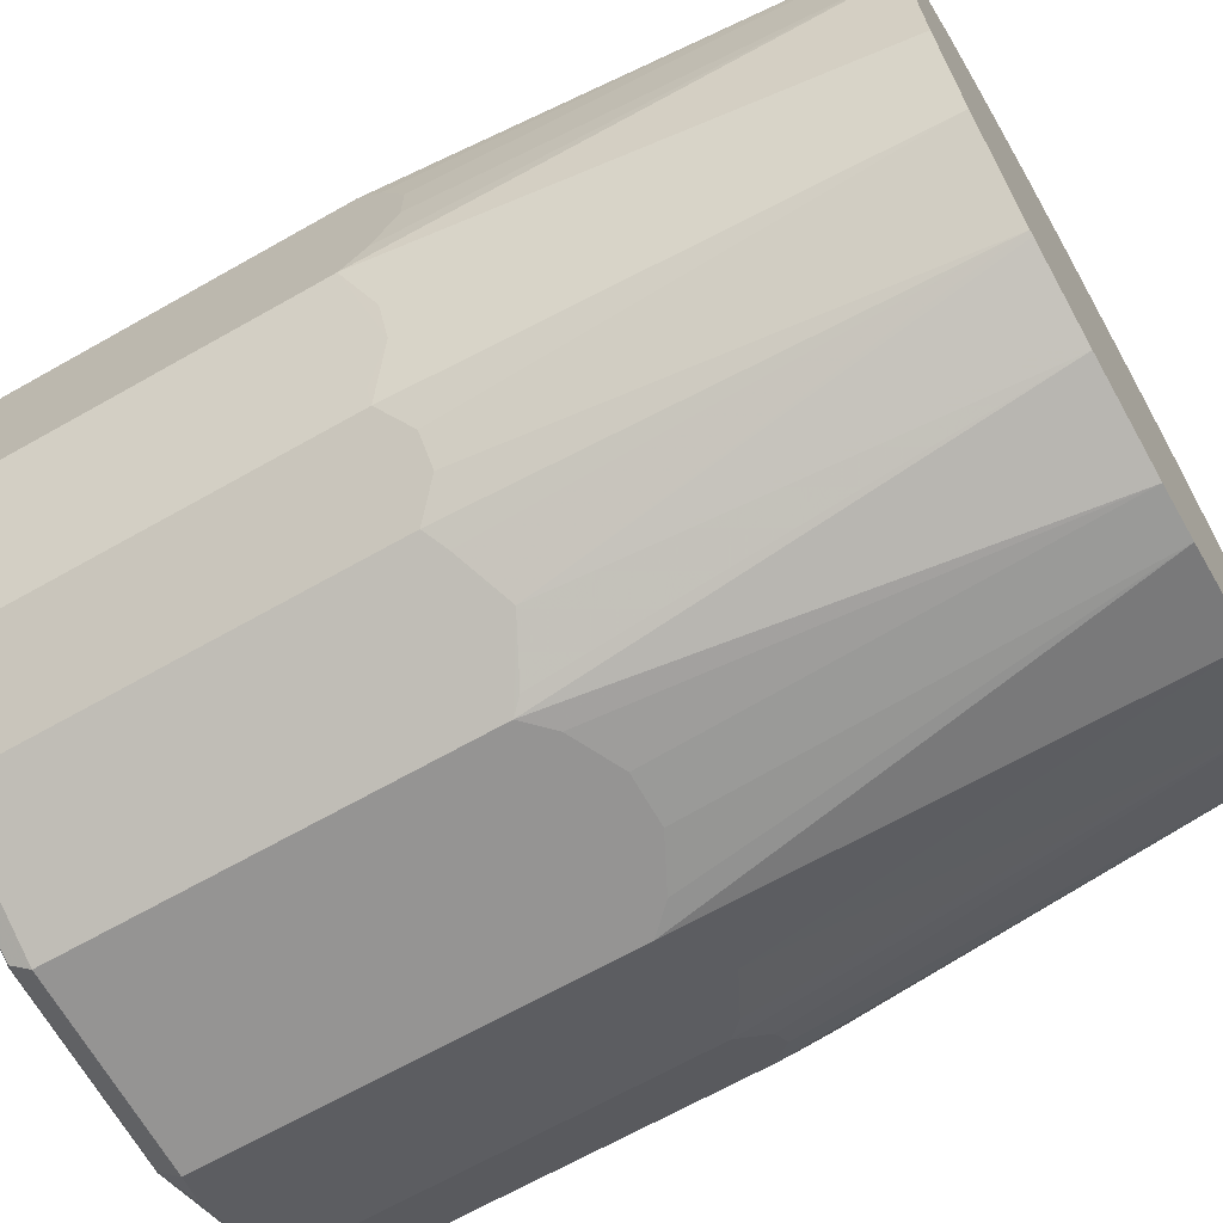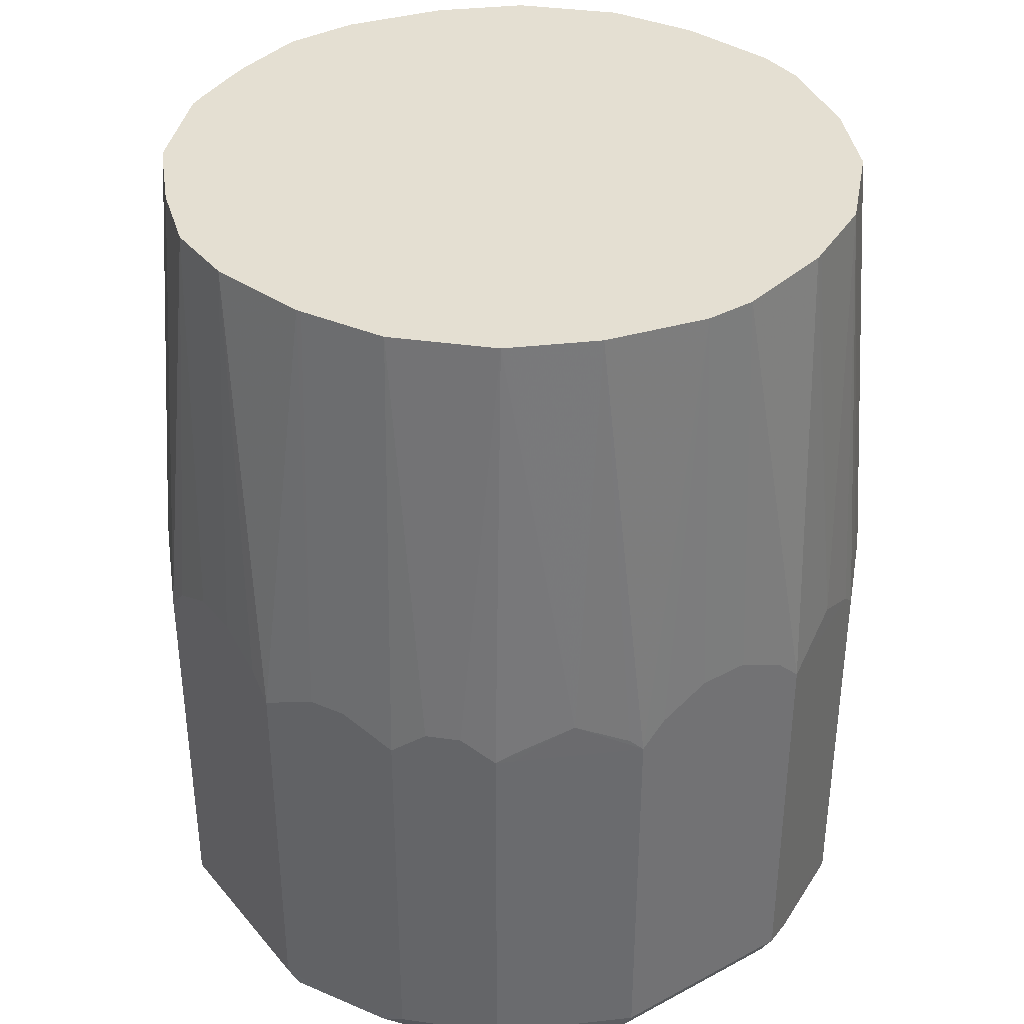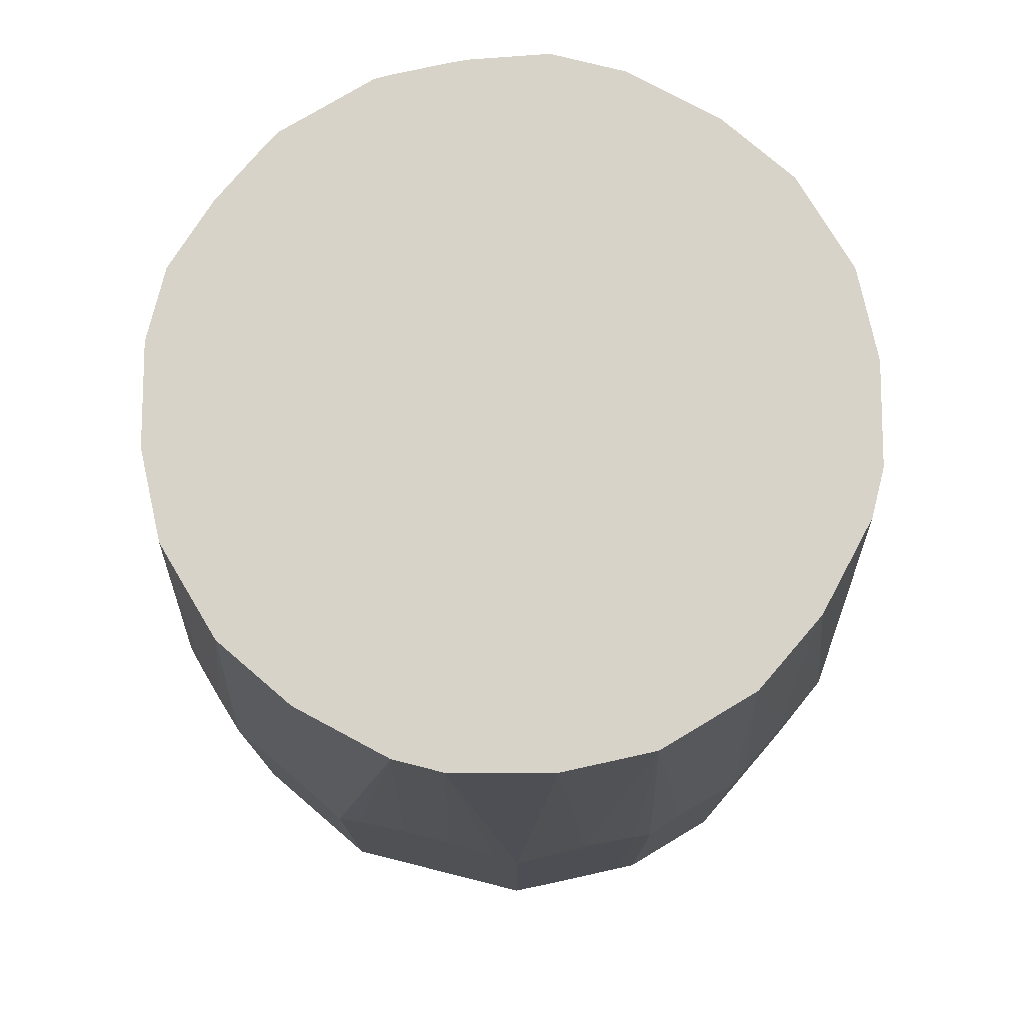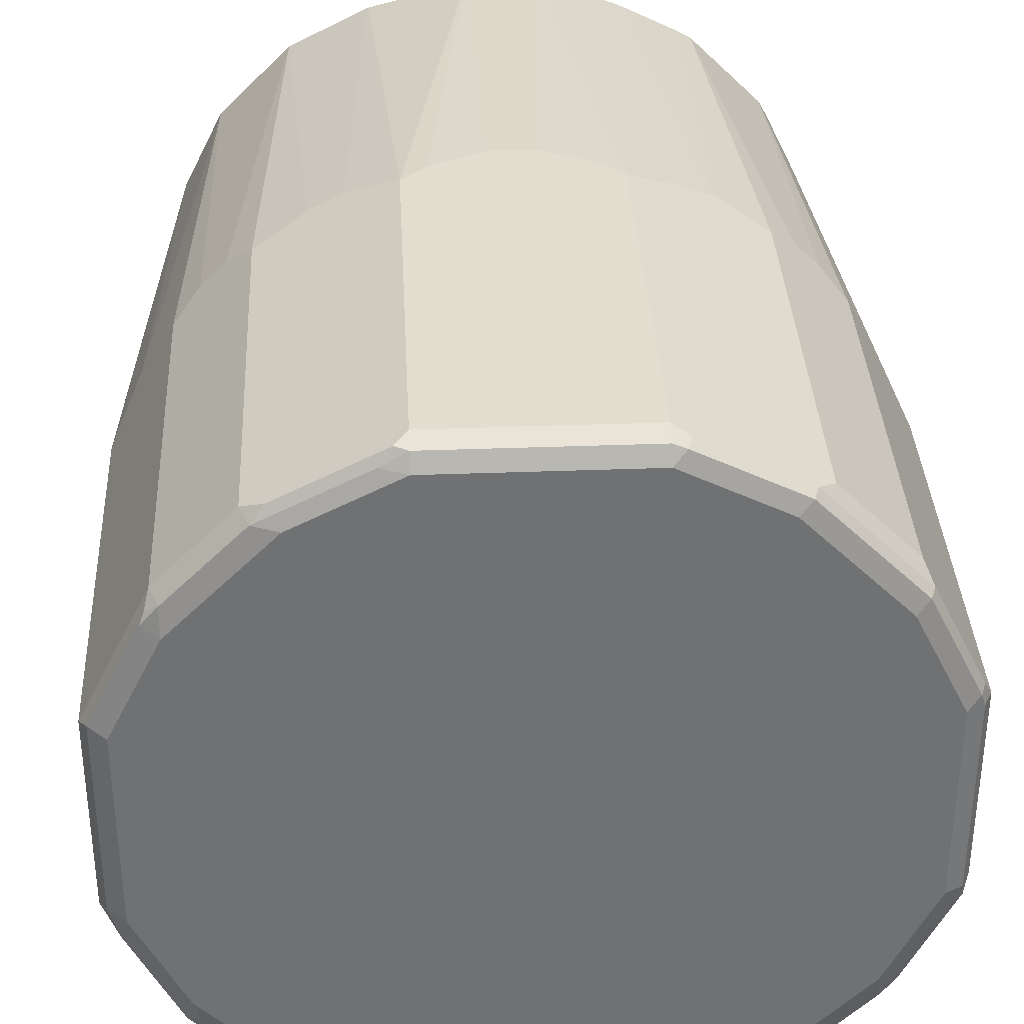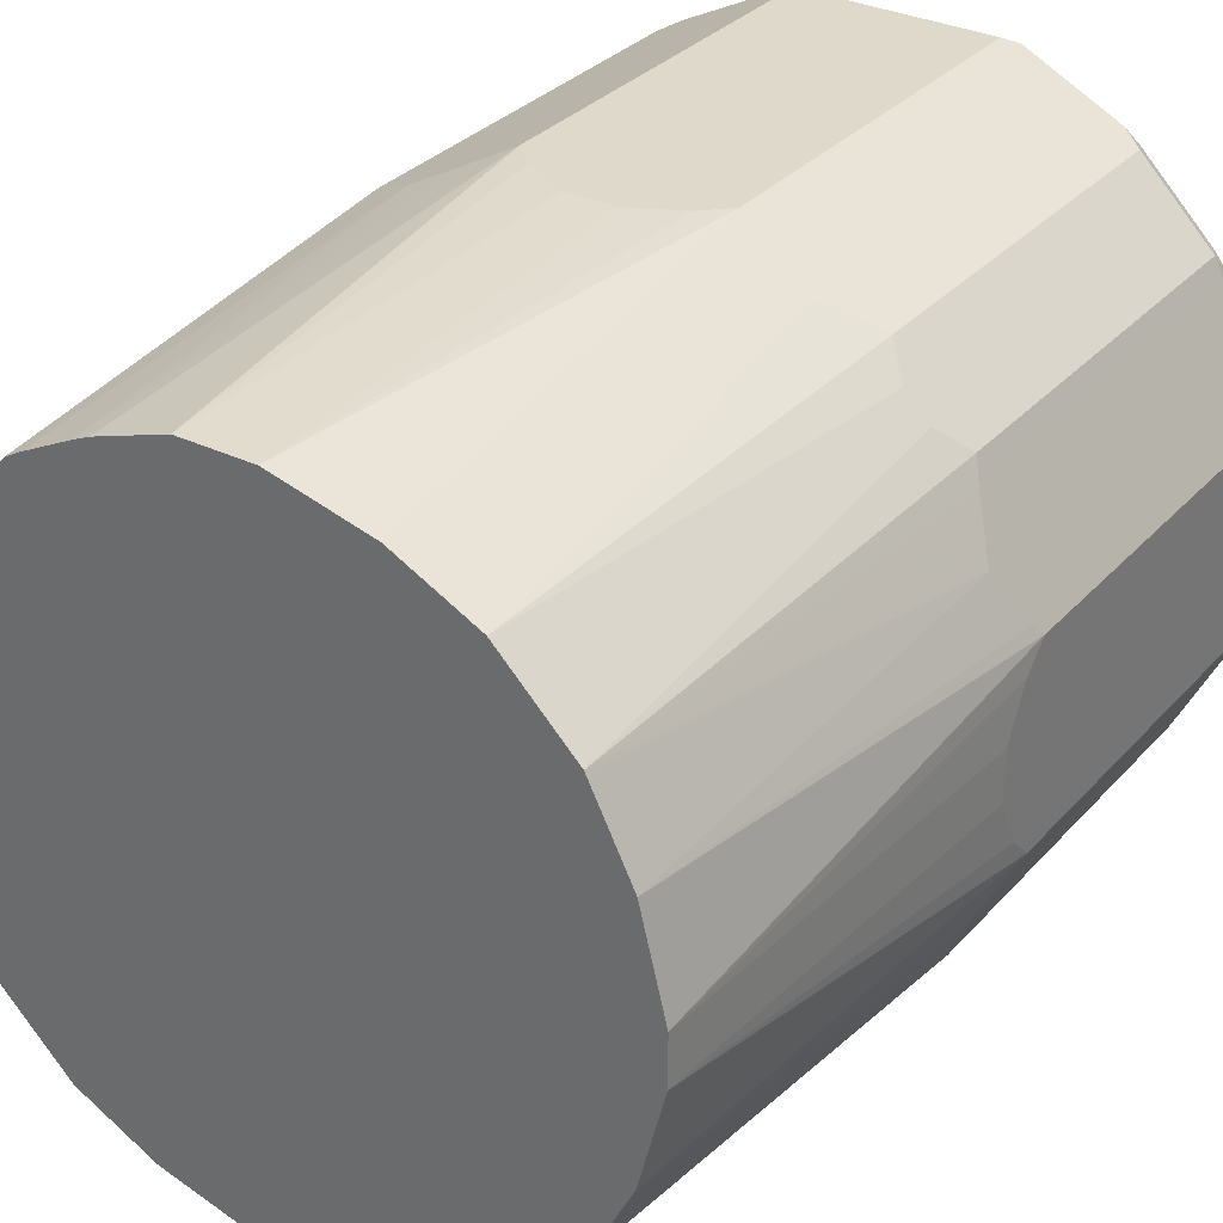
<metadata>
{"format":"obj","ext":"obj","renderer":"f3d","projection":"perspective","resolution":1024,"background":"white","views":[{"elev":-67.2,"azim":119.6,"up":"+Z"},{"elev":37.0,"azim":145.3,"up":"+Y"},{"elev":76.9,"azim":-165.9,"up":"+Y"},{"elev":35.0,"azim":-2.9,"up":"+Z"},{"elev":31.8,"azim":-145.7,"up":"+Z"}]}
</metadata>
<code>
v -0.3044 -0.9133 -0.08117
v -0.257 -0.9065 -0.1759
v -0.2706 -0.92 -0.1488
v -0.2908 -0.92 -0.1082
v -0.2942 -0.9234 -0.0913
v -0.2976 -0.9268 -0.07438
v -0.3044 -0.9133 0.08117
v -0.3044 -0.5886 -0.08117
v -0.2503 -0.92 -0.1894
v -0.257 -0.5817 -0.1759
v -0.274 -0.9234 -0.1319
v -0.2841 -0.9336 -0.08117
v -0.2976 -0.9268 0.08791
v -0.274 -0.9234 0.137
v -0.257 -0.9133 0.1759
v -0.3044 -0.5886 0.08117
v -0.3044 -0.5683 -0.06085
v -0.2841 -0.2085 -0.02026
v -0.2638 -0.2085 -0.1014
v -0.2841 -0.5683 -0.1218
v -0.2706 -0.575 -0.1488
v -0.1894 -0.92 -0.2503
v -0.2401 -0.9302 -0.1793
v -0.2537 -0.9234 -0.1725
v -0.2503 -0.5953 -0.1894
v -0.2773 -0.5615 -0.1353
v -0.23 -0.2085 -0.1691
v -0.2435 -0.9336 -0.1623
v -0.2841 -0.9336 0.08117
v -0.257 -0.9268 0.1691
v -0.2537 -0.9234 0.1775
v -0.2503 -0.9133 0.1894
v -0.257 -0.5886 0.1759
v -0.2706 -0.5683 0.1488
v -0.279 -0.5582 0.1319
v -0.2993 -0.5784 0.0913
v -0.2638 -0.2085 0.1014
v -0.2841 -0.2085 0.02026
v -0.3044 -0.5683 0.06085
v -0.3044 -0.548 -0.02026
v -0.261 -0.2085 -0.107
v -0.1759 -0.9065 -0.257
v -0.1488 -0.92 -0.2706
v -0.1725 -0.9234 -0.2537
v -0.1793 -0.9302 -0.2401
v -0.1894 -0.5953 -0.2503
v -0.23 -0.575 -0.2097
v -0.2408 -0.2085 -0.1476
v -0.1691 -0.2085 -0.23
v -0.1623 -0.9336 -0.2435
v -0.2435 -0.9336 0.1623
v -0.2435 -0.9285 0.1852
v -0.1894 -0.9133 0.2503
v -0.2503 -0.5886 0.1894
v -0.2587 -0.5784 0.1725
v -0.23 -0.2085 0.1691
v -0.2318 -0.2085 0.1654
v -0.2454 -0.2085 0.1384
v -0.2589 -0.2085 0.1113
v -0.3044 -0.548 0.02026
v -0.08117 -0.9133 -0.3044
v -0.1759 -0.5817 -0.257
v -0.1082 -0.92 -0.2908
v -0.1319 -0.9234 -0.274
v -0.2097 -0.575 -0.23
v -0.1476 -0.2085 -0.2408
v -0.1353 -0.5615 -0.2773
v -0.08117 -0.9336 -0.2841
v -0.1623 -0.9336 0.2435
v -0.2029 -0.9285 0.2258
v -0.1826 -0.9285 0.246
v -0.1725 -0.9234 0.2587
v -0.1759 -0.9133 0.257
v -0.1894 -0.5886 0.2503
v -0.23 -0.5683 0.2097
v -0.1691 -0.2085 0.23
v 0.08117 -0.9133 -0.3044
v -0.07438 -0.9268 -0.2976
v -0.0913 -0.9234 -0.2942
v -0.08117 -0.5886 -0.3044
v -0.1488 -0.575 -0.2706
v -0.107 -0.2085 -0.261
v -0.1218 -0.5683 -0.2841
v -0.1014 -0.2085 -0.2638
v 0.08117 -0.9336 -0.2841
v -0.08117 -0.9336 0.2841
v -0.1014 -0.9285 0.2867
v -0.1319 -0.9234 0.279
v -0.08117 -0.9133 0.3044
v -0.1759 -0.5886 0.257
v -0.1488 -0.5683 0.2706
v -0.2097 -0.5683 0.23
v -0.1592 -0.2085 0.2349
v 0.1759 -0.9133 -0.257
v 0.137 -0.9234 -0.274
v 0.08791 -0.9268 -0.2976
v 0.08117 -0.5886 -0.3044
v -0.02026 -0.2085 -0.2841
v -0.06085 -0.5683 -0.3044
v 0.1623 -0.9336 -0.2435
v 0.08117 -0.9336 0.2841
v -0.08117 -0.9268 0.2976
v -0.0913 -0.9234 0.2993
v 0.08117 -0.9133 0.3044
v -0.08117 -0.5886 0.3044
v -0.1218 -0.5683 0.2841
v -0.1051 -0.2085 0.262
v 0.1894 -0.9133 -0.2503
v 0.1775 -0.9234 -0.2537
v 0.1691 -0.9268 -0.257
v 0.1759 -0.5886 -0.257
v 0.06085 -0.5683 -0.3044
v 0.02026 -0.2085 -0.2841
v 0.1014 -0.2085 -0.2638
v 0.0913 -0.5784 -0.2993
v 0.1319 -0.5582 -0.279
v 0.1488 -0.5683 -0.2706
v -0.02026 -0.548 -0.3044
v 0.1852 -0.9285 -0.2435
v 0.2435 -0.9336 -0.1623
v 0.1623 -0.9336 0.2435
v 0.1319 -0.9285 0.274
v 0.0913 -0.9285 0.2942
v 0.08117 -0.9268 0.2976
v 0.0947 -0.92 0.2976
v 0.1759 -0.92 0.257
v 0.08117 -0.5886 0.3044
v -0.06085 -0.5683 0.3044
v -0.02026 -0.2085 0.2841
v -0.1014 -0.2085 0.2638
v 0.2503 -0.9133 -0.1894
v 0.1894 -0.5886 -0.2503
v 0.02026 -0.548 -0.3044
v 0.1113 -0.2085 -0.2589
v 0.1725 -0.5784 -0.2587
v 0.1384 -0.2085 -0.2454
v 0.1654 -0.2085 -0.2318
v 0.1691 -0.2085 -0.23
v 0.2258 -0.9285 -0.2029
v 0.246 -0.9285 -0.1826
v 0.2867 -0.9285 -0.1014
v 0.2841 -0.9336 -0.08117
v 0.2435 -0.9336 0.1623
v 0.1928 -0.9285 0.2334
v 0.1725 -0.9285 0.2537
v 0.257 -0.92 0.1759
v 0.1894 -0.9065 0.2503
v 0.1759 -0.5953 0.257
v 0.1488 -0.5615 0.2706
v 0.1218 -0.5683 0.2841
v 0.1154 -0.2085 0.2575
v 0.1014 -0.2085 0.2638
v 0.04059 -0.2085 0.2841
v 0.06085 -0.5683 0.3044
v -0.02026 -0.548 0.3044
v 0.257 -0.9133 -0.1759
v 0.2587 -0.9234 -0.1725
v 0.2503 -0.5886 -0.1894
v 0.2097 -0.5683 -0.23
v 0.23 -0.2085 -0.1691
v 0.279 -0.9234 -0.1319
v 0.2993 -0.9234 -0.0913
v 0.2976 -0.9268 -0.08117
v 0.2841 -0.9336 0.08117
v 0.274 -0.9285 0.1319
v 0.2537 -0.9285 0.1725
v 0.2334 -0.9285 0.1928
v 0.2503 -0.9065 0.1894
v 0.2976 -0.92 0.0947
v 0.3044 -0.9133 0.08117
v 0.257 -0.5953 0.1759
v 0.1894 -0.5817 0.2503
v 0.156 -0.2085 0.2372
v 0.02026 -0.548 0.3044
v 0.3044 -0.9133 -0.08117
v 0.257 -0.5886 -0.1759
v 0.23 -0.5683 -0.2097
v 0.2706 -0.5683 -0.1488
v 0.2349 -0.2085 -0.1592
v 0.2976 -0.9268 0.08117
v 0.2942 -0.9285 0.0913
v 0.2503 -0.5817 0.1894
v 0.3044 -0.5886 0.08117
v 0.2706 -0.5615 0.1488
v 0.2097 -0.5615 0.23
v 0.1691 -0.2085 0.23
v 0.3044 -0.5886 -0.08117
v 0.2841 -0.5683 -0.1218
v 0.262 -0.2085 -0.1051
v 0.2372 -0.2085 0.156
v 0.23 -0.2085 0.1691
v 0.23 -0.5615 0.2097
v 0.3044 -0.5683 0.06085
v 0.2841 -0.2085 0.04059
v 0.2638 -0.2085 0.1014
v 0.2841 -0.5683 0.1218
v 0.2571 -0.2085 0.1153
v 0.2638 -0.2085 -0.1014
v 0.2841 -0.2085 -0.02026
v 0.3044 -0.5683 -0.06085
v 0.3044 -0.548 0.02026
v 0.3044 -0.548 -0.02026
f 1 2 3
f 108 132 159
f 108 119 109
f 108 139 119
f 108 131 139
f 106 130 107
f 105 130 106
f 105 129 130
f 105 128 129
f 104 148 127
f 104 126 148
f 104 125 126
f 104 123 125
f 104 124 123
f 101 123 124
f 101 122 123
f 101 121 122
f 100 139 120
f 100 119 139
f 100 110 119
f 98 118 99
f 98 133 118
f 108 159 177
f 98 113 133
f 108 177 158
f 109 119 110
f 126 145 144
f 122 125 123
f 122 126 125
f 122 145 126
f 121 145 122
f 121 144 145
f 121 167 144
f 121 143 167
f 120 141 142
f 120 140 141
f 120 139 140
f 116 138 135
f 116 137 138
f 116 136 137
f 116 134 136
f 116 132 117
f 116 135 132
f 114 116 115
f 114 134 116
f 112 133 113
f 111 117 132
f 108 158 131
f 126 144 167
f 97 117 111
f 97 115 116
f 86 102 87
f 86 124 102
f 86 101 124
f 85 110 100
f 85 96 110
f 80 98 99
f 80 84 98
f 80 83 84
f 80 81 83
f 77 111 94
f 77 97 111
f 77 95 96
f 77 94 95
f 76 91 93
f 74 76 92
f 74 91 76
f 74 90 91
f 73 105 90
f 73 89 105
f 73 88 89
f 72 88 73
f 87 102 103
f 97 116 117
f 87 103 88
f 89 103 102
f 97 114 115
f 97 113 114
f 97 112 113
f 95 110 96
f 94 132 108
f 94 111 132
f 94 110 95
f 94 109 110
f 94 108 109
f 91 107 93
f 91 106 107
f 91 105 106
f 90 105 91
f 89 128 105
f 89 155 128
f 89 174 155
f 89 154 174
f 89 127 154
f 89 104 127
f 89 124 104
f 89 102 124
f 88 103 89
f 126 167 146
f 126 146 168
f 126 168 147
f 172 185 186
f 171 184 182
f 171 183 184
f 170 193 183
f 170 201 193
f 170 202 201
f 170 200 202
f 170 187 200
f 170 175 187
f 170 181 180
f 169 181 170
f 165 181 169
f 164 181 165
f 164 180 181
f 163 170 180
f 163 175 170
f 162 175 163
f 161 175 162
f 160 179 178
f 158 178 176
f 158 160 178
f 172 186 173
f 158 177 160
f 176 178 187
f 178 179 189
f 199 202 200
f 194 202 199
f 194 201 202
f 193 201 194
f 188 189 198
f 187 199 200
f 187 198 199
f 187 188 198
f 185 191 186
f 185 192 191
f 184 197 190
f 184 195 197
f 184 196 195
f 183 196 184
f 183 195 196
f 183 194 195
f 183 193 194
f 182 191 192
f 182 190 191
f 182 184 190
f 178 189 188
f 178 188 187
f 156 187 175
f 156 176 187
f 156 161 157
f 140 161 141
f 140 157 161
f 138 177 159
f 138 160 177
f 132 138 159
f 132 135 138
f 131 176 156
f 131 140 139
f 131 157 140
f 131 156 157
f 129 174 153
f 129 155 174
f 128 155 129
f 127 153 154
f 127 152 153
f 127 151 152
f 127 150 151
f 127 149 150
f 127 148 149
f 126 172 148
f 126 147 172
f 141 161 162
f 141 162 163
f 141 163 142
f 142 163 180
f 156 175 161
f 153 174 154
f 149 151 150
f 149 173 151
f 149 172 173
f 148 172 149
f 147 185 172
f 147 192 185
f 147 182 192
f 147 168 182
f 71 88 72
f 146 182 168
f 146 183 171
f 146 170 183
f 146 169 170
f 146 165 169
f 146 166 165
f 146 167 166
f 143 166 167
f 143 165 166
f 143 164 165
f 142 180 164
f 146 171 182
f 71 87 88
f 131 158 176
f 69 87 71
f 16 35 36
f 16 34 35
f 16 33 34
f 15 54 33
f 15 32 54
f 15 31 32
f 15 30 31
f 14 30 15
f 13 51 30
f 13 29 51
f 13 30 14
f 12 51 29
f 12 69 51
f 12 86 69
f 12 101 86
f 12 121 101
f 12 143 121
f 12 164 143
f 12 142 164
f 12 120 142
f 12 100 120
f 16 36 37
f 12 85 100
f 16 37 38
f 17 40 18
f 18 194 199
f 18 195 194
f 18 197 195
f 18 190 197
f 18 191 190
f 18 186 191
f 18 173 186
f 18 151 173
f 18 152 151
f 18 153 152
f 18 129 153
f 18 130 129
f 18 107 130
f 18 93 107
f 18 76 93
f 18 56 76
f 18 57 56
f 18 58 57
f 18 59 58
f 18 37 59
f 18 38 37
f 16 38 39
f 18 199 198
f 12 68 85
f 12 28 50
f 3 5 4
f 3 11 5
f 3 24 11
f 3 9 24
f 2 25 9
f 2 10 25
f 2 9 3
f 1 10 2
f 1 8 10
f 1 17 8
f 1 40 17
f 1 60 40
f 1 39 60
f 1 16 39
f 1 7 16
f 1 13 7
f 1 6 13
f 1 5 6
f 1 4 5
f 1 3 4
f 69 71 70
f 5 11 12
f 12 50 68
f 5 12 6
f 6 29 13
f 11 28 12
f 11 24 28
f 10 27 25
f 10 21 26
f 9 46 22
f 9 65 46
f 9 47 65
f 9 25 47
f 9 28 24
f 9 23 28
f 9 45 23
f 9 22 45
f 8 21 10
f 8 20 21
f 8 19 20
f 8 18 19
f 8 17 18
f 7 33 16
f 7 15 33
f 7 14 15
f 7 13 14
f 6 12 29
f 18 198 189
f 10 26 27
f 18 179 160
f 53 73 90
f 53 72 73
f 53 71 72
f 53 70 71
f 51 70 52
f 51 69 70
f 50 64 68
f 49 67 62
f 49 66 67
f 46 49 62
f 46 65 49
f 44 64 50
f 43 61 63
f 43 79 64
f 43 63 79
f 42 80 61
f 42 62 80
f 42 61 43
f 38 60 39
f 35 37 36
f 35 59 37
f 53 90 74
f 54 75 56
f 54 56 55
f 56 92 76
f 69 86 87
f 18 189 179
f 68 96 85
f 68 78 96
f 68 79 78
f 67 84 83
f 67 82 84
f 67 83 81
f 66 82 67
f 64 79 68
f 35 58 59
f 62 81 80
f 61 97 77
f 61 112 97
f 61 133 112
f 61 118 133
f 61 99 118
f 61 80 99
f 61 79 63
f 61 78 79
f 61 96 78
f 61 77 96
f 62 67 81
f 35 57 58
f 56 75 92
f 35 55 56
f 22 42 43
f 20 26 21
f 19 26 20
f 19 41 26
f 18 60 38
f 18 40 60
f 18 41 19
f 18 48 41
f 18 49 27
f 18 66 49
f 18 82 66
f 18 84 82
f 18 98 84
f 18 113 98
f 18 114 113
f 18 134 114
f 18 136 134
f 18 137 136
f 35 56 57
f 18 138 137
f 18 160 138
f 22 43 64
f 22 64 44
f 18 27 48
f 22 50 45
f 34 54 55
f 34 55 35
f 33 54 34
f 22 44 50
f 32 75 54
f 32 92 75
f 32 74 92
f 32 53 74
f 32 52 70
f 31 52 32
f 30 52 31
f 30 51 52
f 32 70 53
f 27 65 47
f 22 46 62
f 22 62 42
f 23 50 28
f 25 27 47
f 23 45 50
f 26 48 27
f 27 49 65
f 26 41 48

</code>
